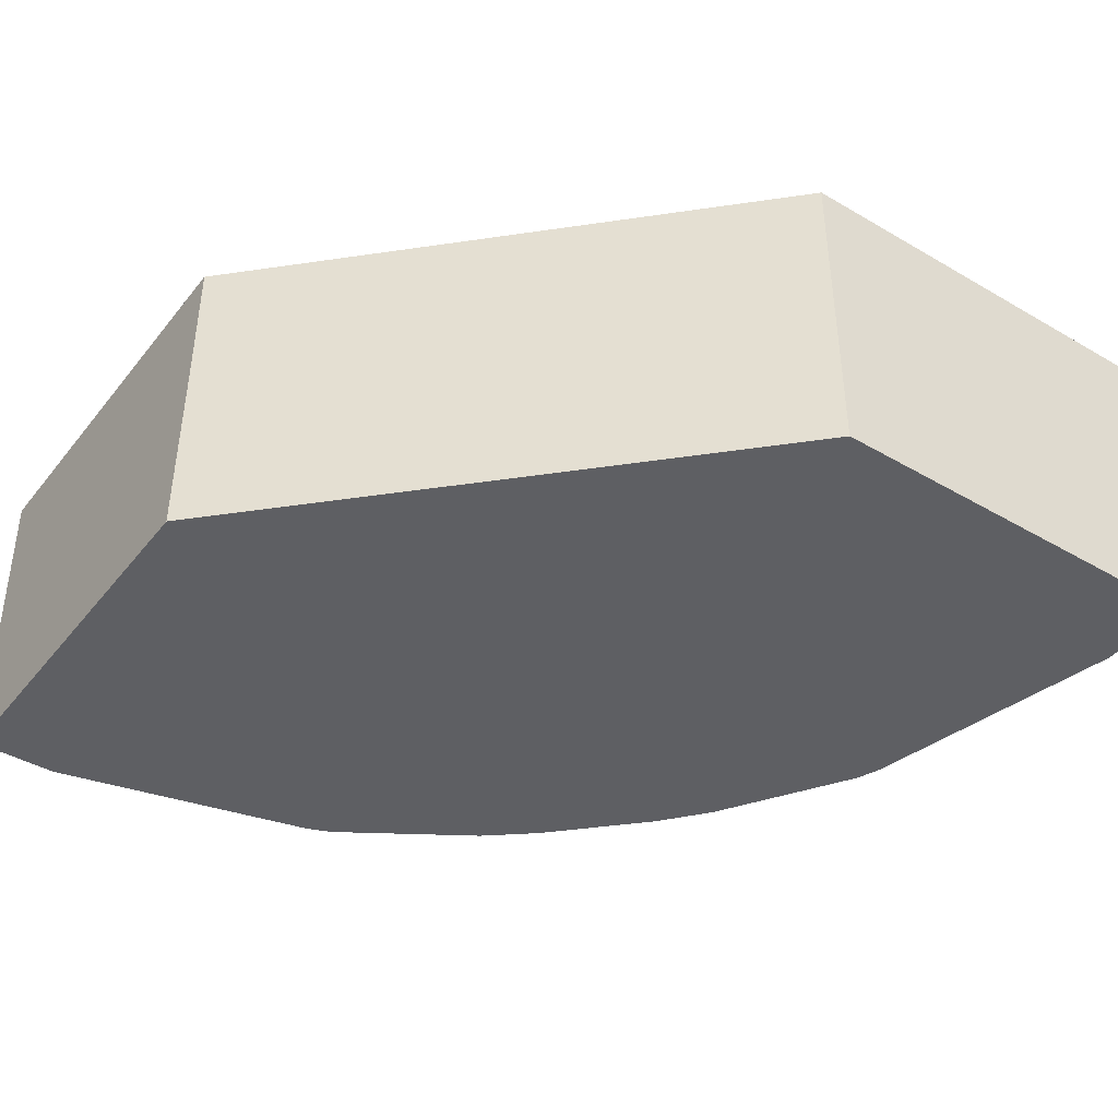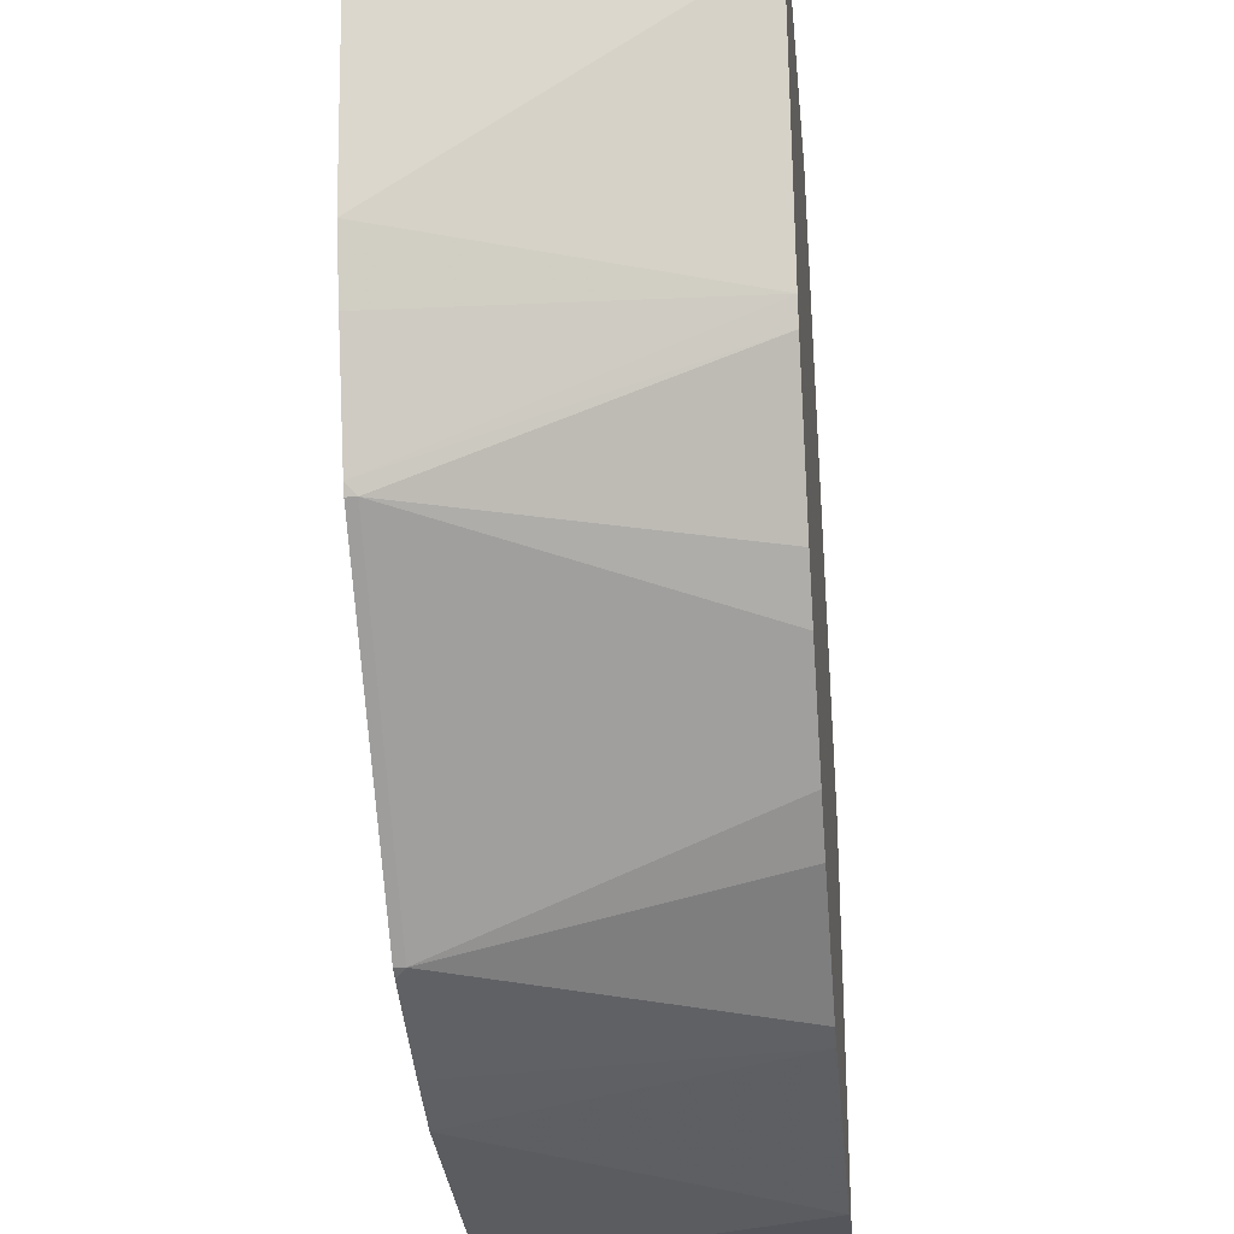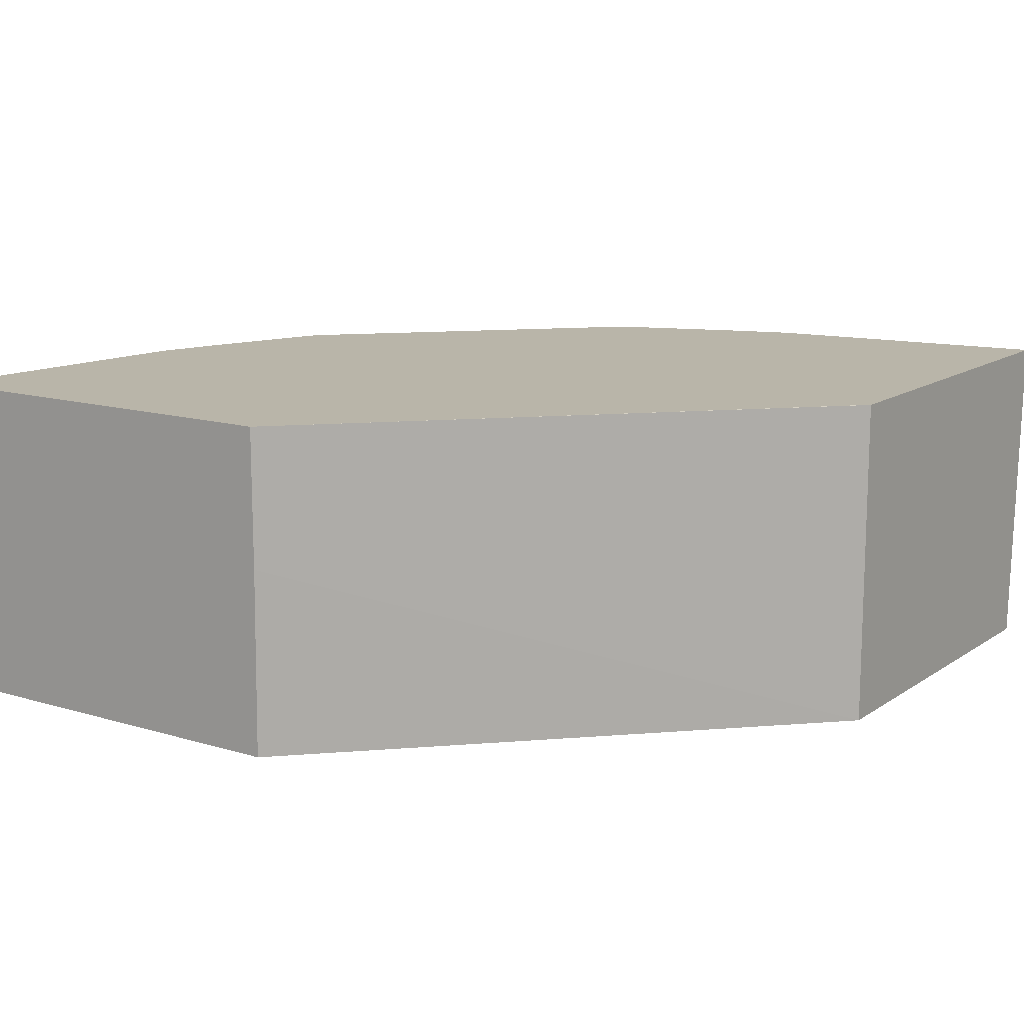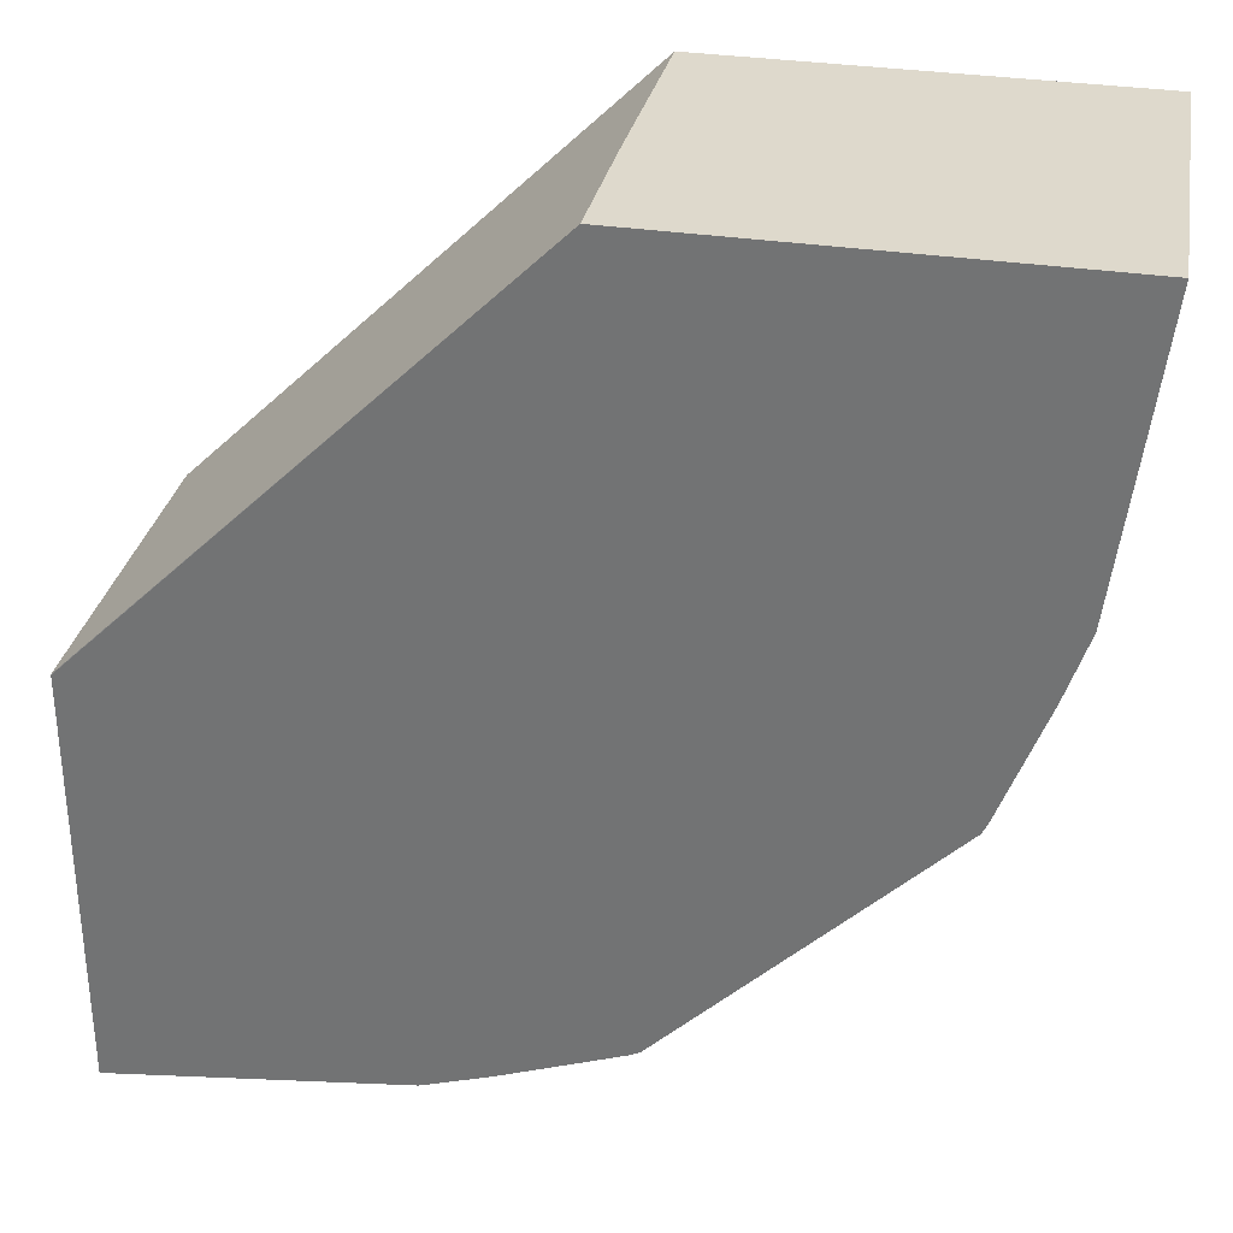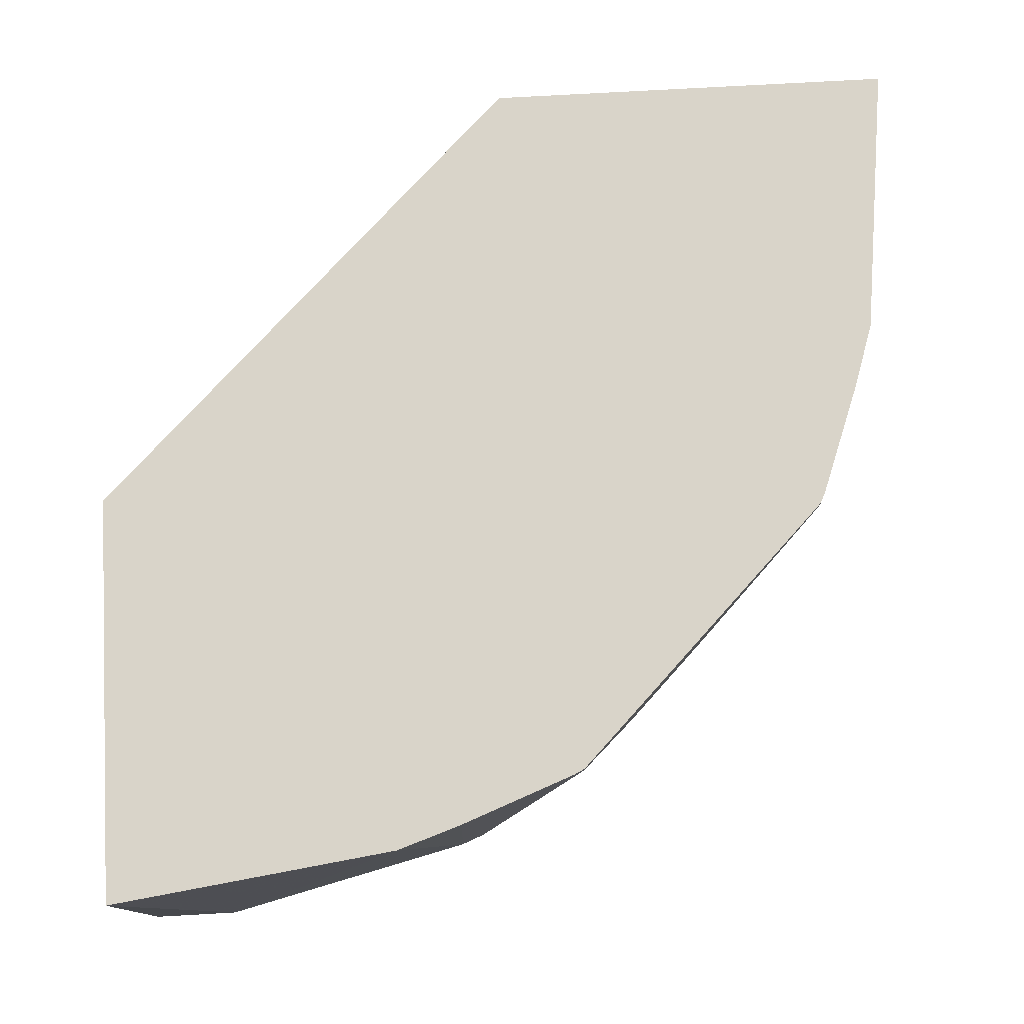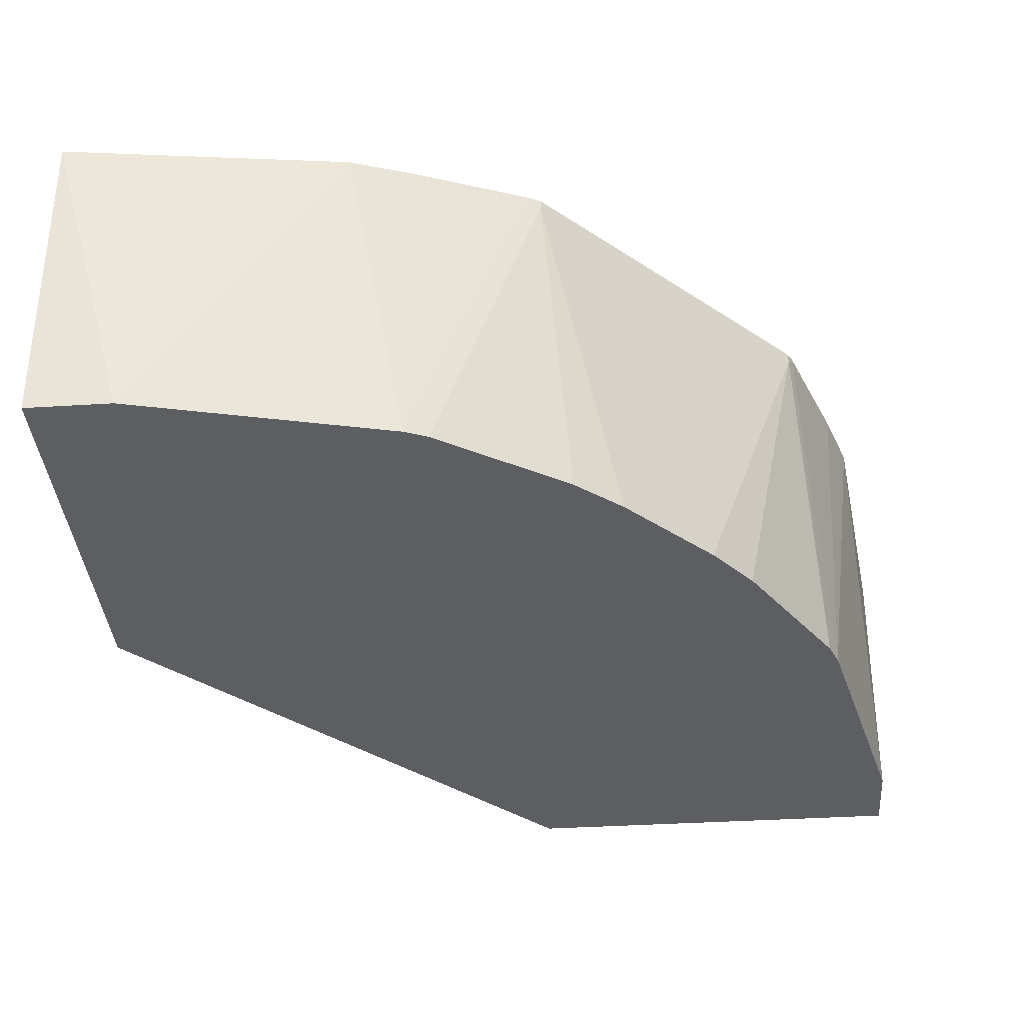
<metadata>
{"format":"obj","ext":"obj","renderer":"f3d","projection":"perspective","resolution":1024,"background":"white","views":[{"elev":-41.9,"azim":54.9,"up":"+Y"},{"elev":-26.3,"azim":-84.3,"up":"+Z"},{"elev":13.4,"azim":34.3,"up":"+Y"},{"elev":32.2,"azim":-168.0,"up":"+Z"},{"elev":74.9,"azim":176.8,"up":"+Y"},{"elev":-37.5,"azim":-175.4,"up":"+Y"}]}
</metadata>
<code>
v -0.0001133 0.6085 -0.3568
v -0.0001133 0.6085 -0.1833
v -0.0001133 0.4706 -0.3505
v -0.03664 0.4706 -0.3505
v -0.1212 0.6085 -0.3409
v -0.0001133 0.6084 -0.183
v -0.1821 0.6085 -0.001905
v -0.0001133 0.4706 -0.1831
v -0.1465 0.4706 -0.3243
v -0.1486 0.6085 -0.3317
v -0.0001133 0.5492 -0.183
v -0.3562 0.6085 -0.001905
v -0.1821 0.5501 -0.001905
v -0.183 0.4706 -0.001905
v -0.1564 0.4706 -0.3204
v -0.197 0.6085 -0.3134
v -0.35 0.6085 -0.05058
v -0.3505 0.4706 -0.03665
v -0.3505 0.4706 -0.001905
v -0.2119 0.4706 -0.2851
v -0.2013 0.6041 -0.3112
v -0.2013 0.6085 -0.3112
v -0.3408 0.6085 -0.1212
v -0.3243 0.4706 -0.1465
v -0.2319 0.4706 -0.2685
v -0.238 0.6041 -0.2746
v -0.2057 0.6085 -0.3068
v -0.3317 0.6085 -0.1487
v -0.3134 0.6085 -0.197
v -0.3203 0.4706 -0.1564
v -0.2685 0.4706 -0.2319
v -0.2746 0.6041 -0.238
v -0.2423 0.6085 -0.2702
v -0.3112 0.6085 -0.2014
v -0.3112 0.6041 -0.2014
v -0.2851 0.4706 -0.2119
v -0.3068 0.6085 -0.2057
f 18 23 24
f 17 23 18
f 16 21 22
f 15 21 16
f 15 20 21
f 12 18 19
f 12 17 18
f 8 13 14
f 9 15 16
f 8 11 13
f 7 14 13
f 7 19 14
f 7 12 19
f 21 25 26
f 9 16 10
f 21 26 27
f 26 32 33
f 23 28 24
f 34 37 35
f 32 37 33
f 32 35 37
f 31 36 35
f 30 35 36
f 29 35 30
f 21 27 22
f 29 34 35
f 6 13 11
f 25 32 26
f 25 35 32
f 25 31 35
f 24 28 29
f 24 29 30
f 26 33 27
f 6 7 13
f 20 25 21
f 4 9 5
f 1 29 28
f 1 34 29
f 1 37 34
f 1 33 37
f 1 27 33
f 1 22 27
f 1 16 22
f 1 10 16
f 1 4 5
f 1 3 4
f 1 8 3
f 1 11 8
f 1 6 11
f 1 2 6
f 5 9 10
f 1 28 23
f 1 23 17
f 1 5 10
f 3 25 20
f 3 9 4
f 3 15 9
f 3 20 15
f 3 31 25
f 3 36 31
f 3 30 36
f 3 24 30
f 1 17 12
f 3 19 18
f 3 14 19
f 3 8 14
f 2 7 6
f 1 7 2
f 1 12 7
f 3 18 24

</code>
